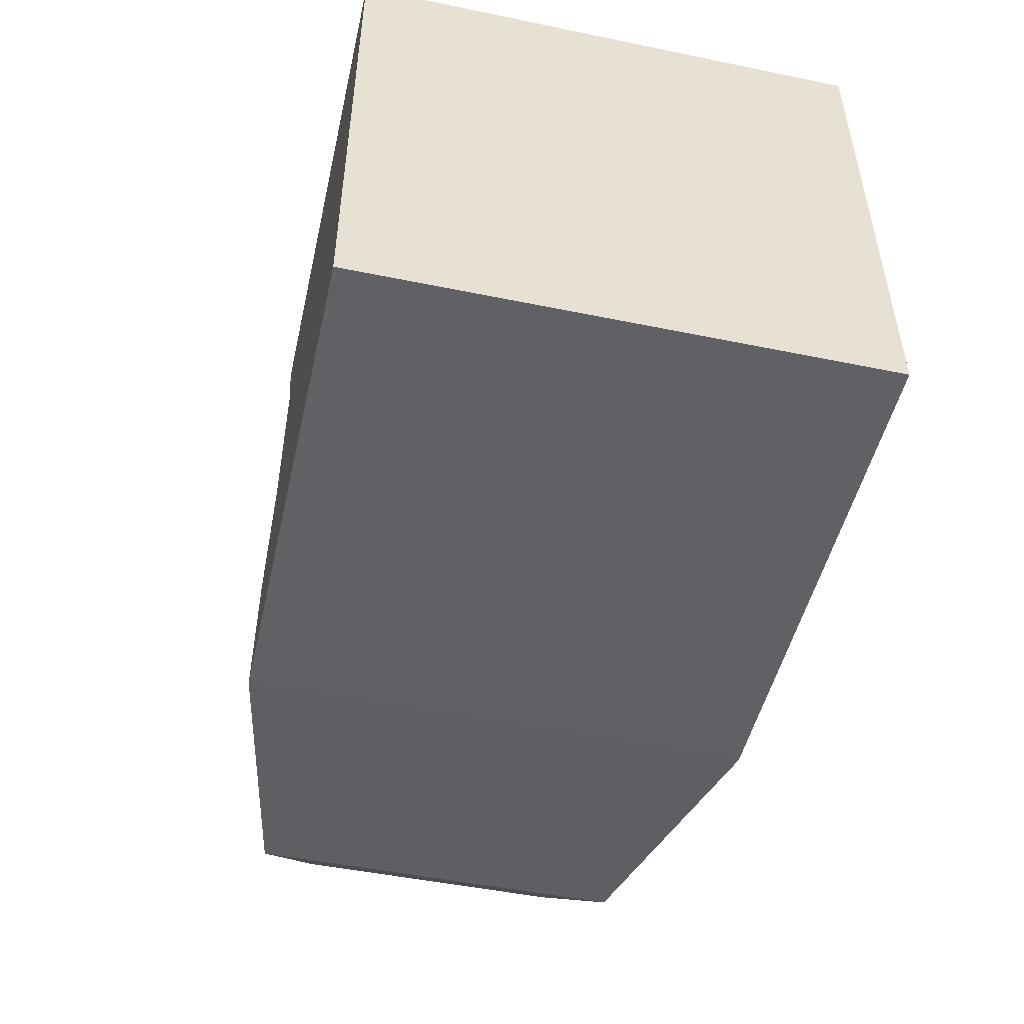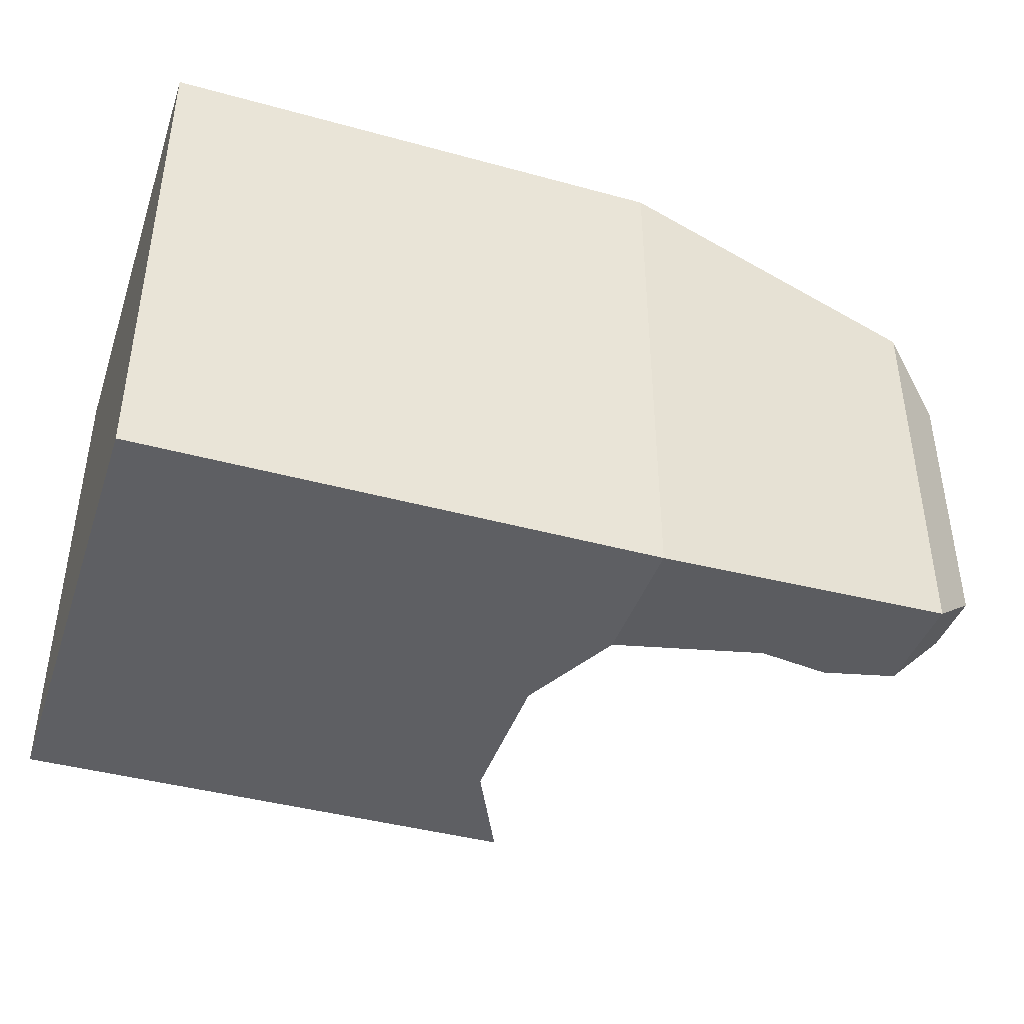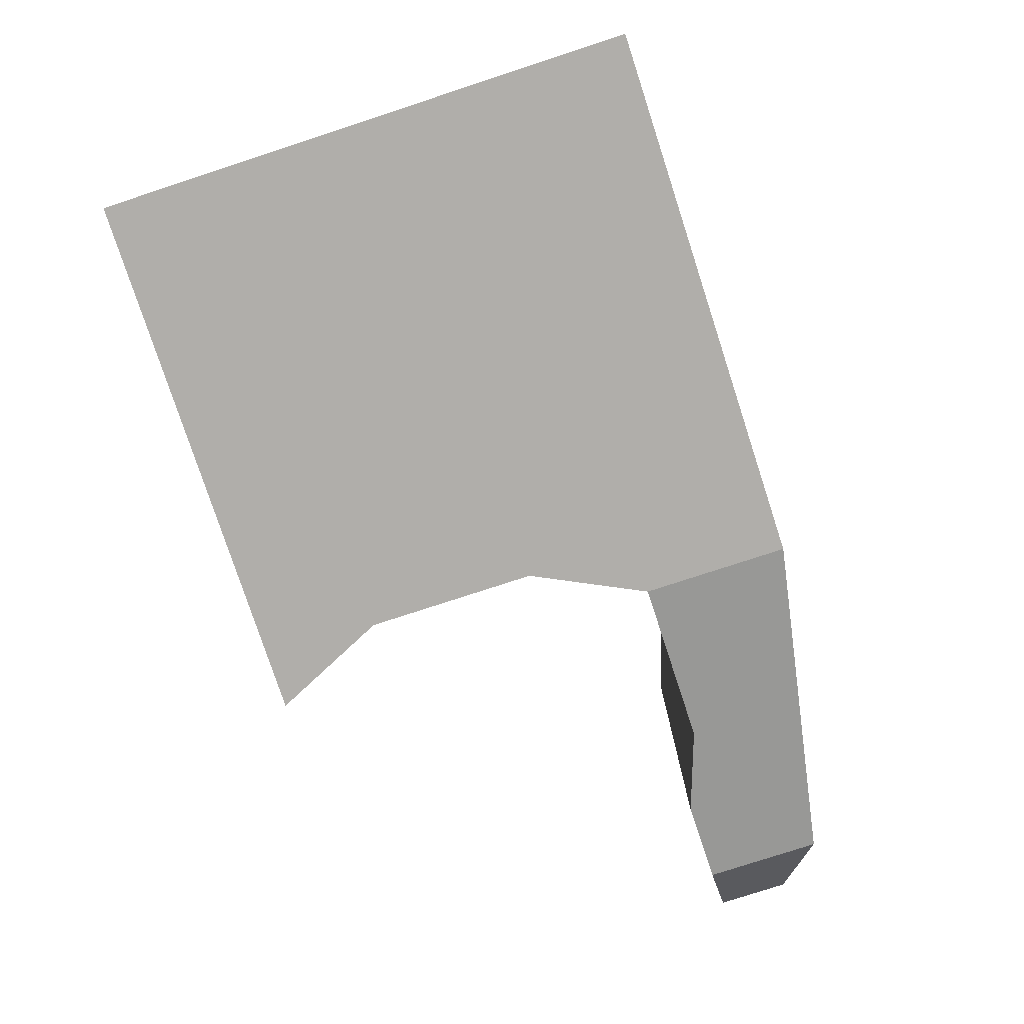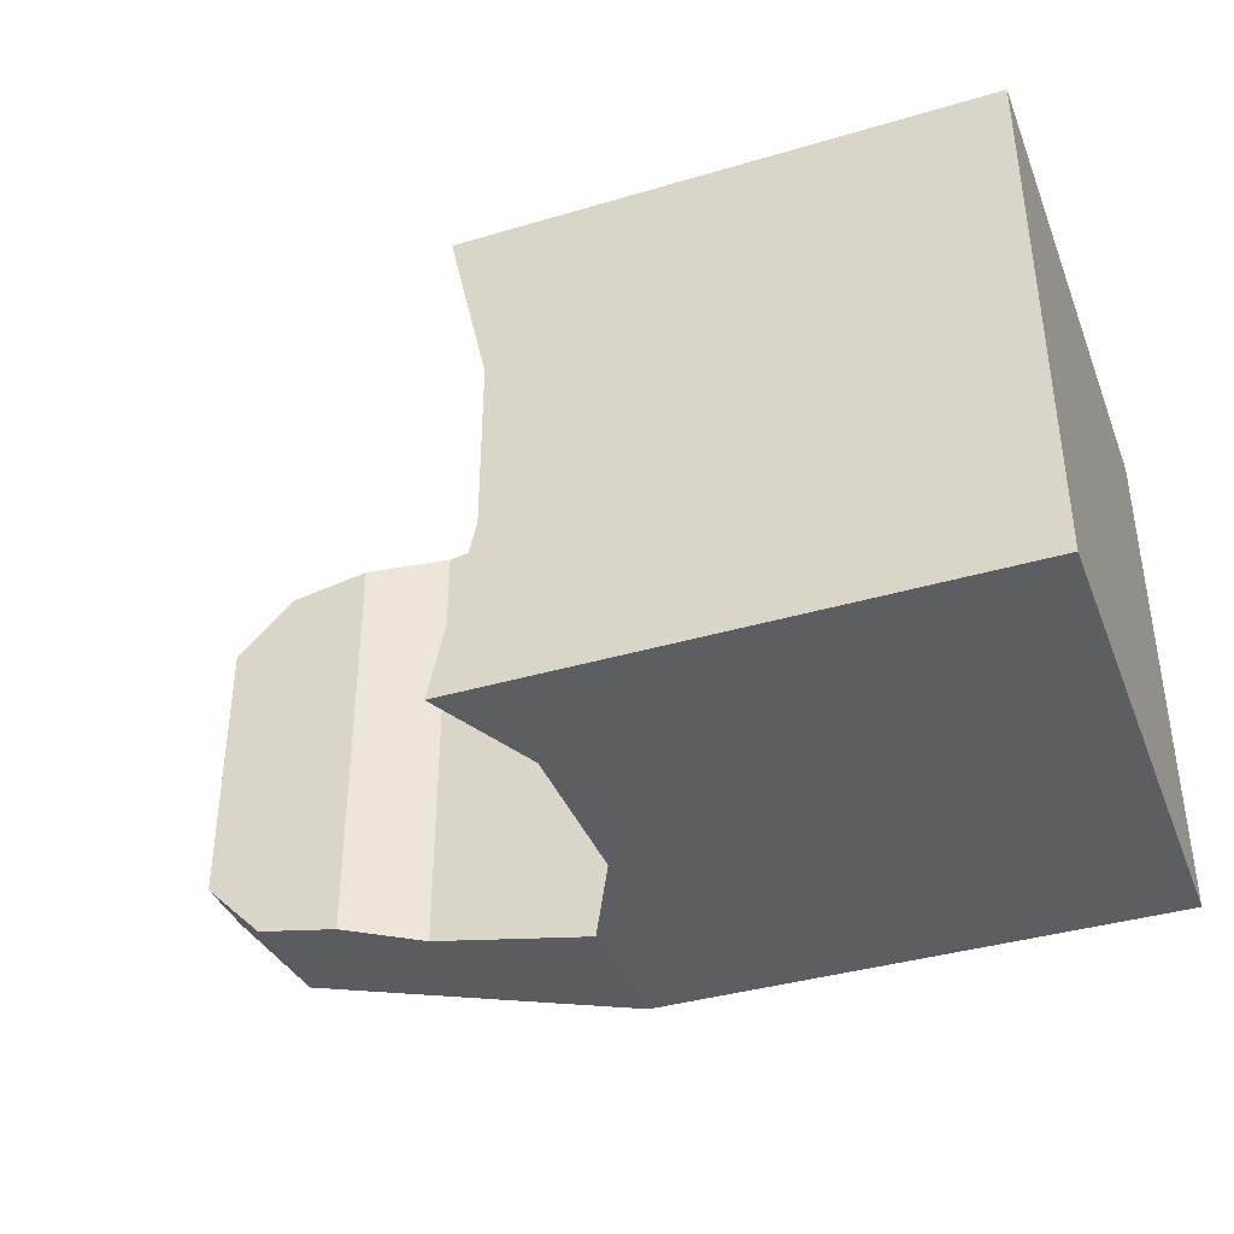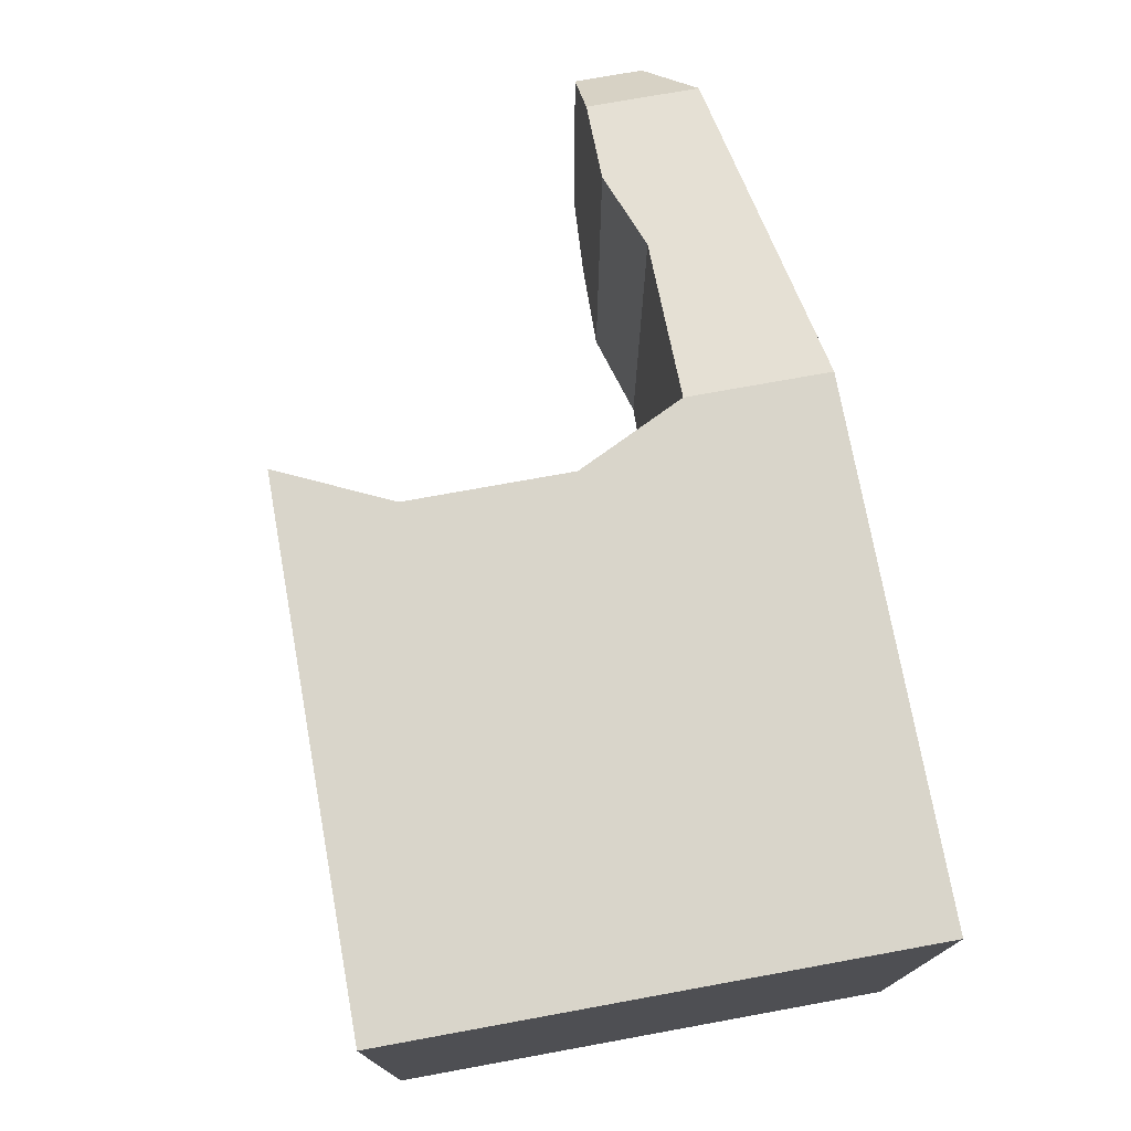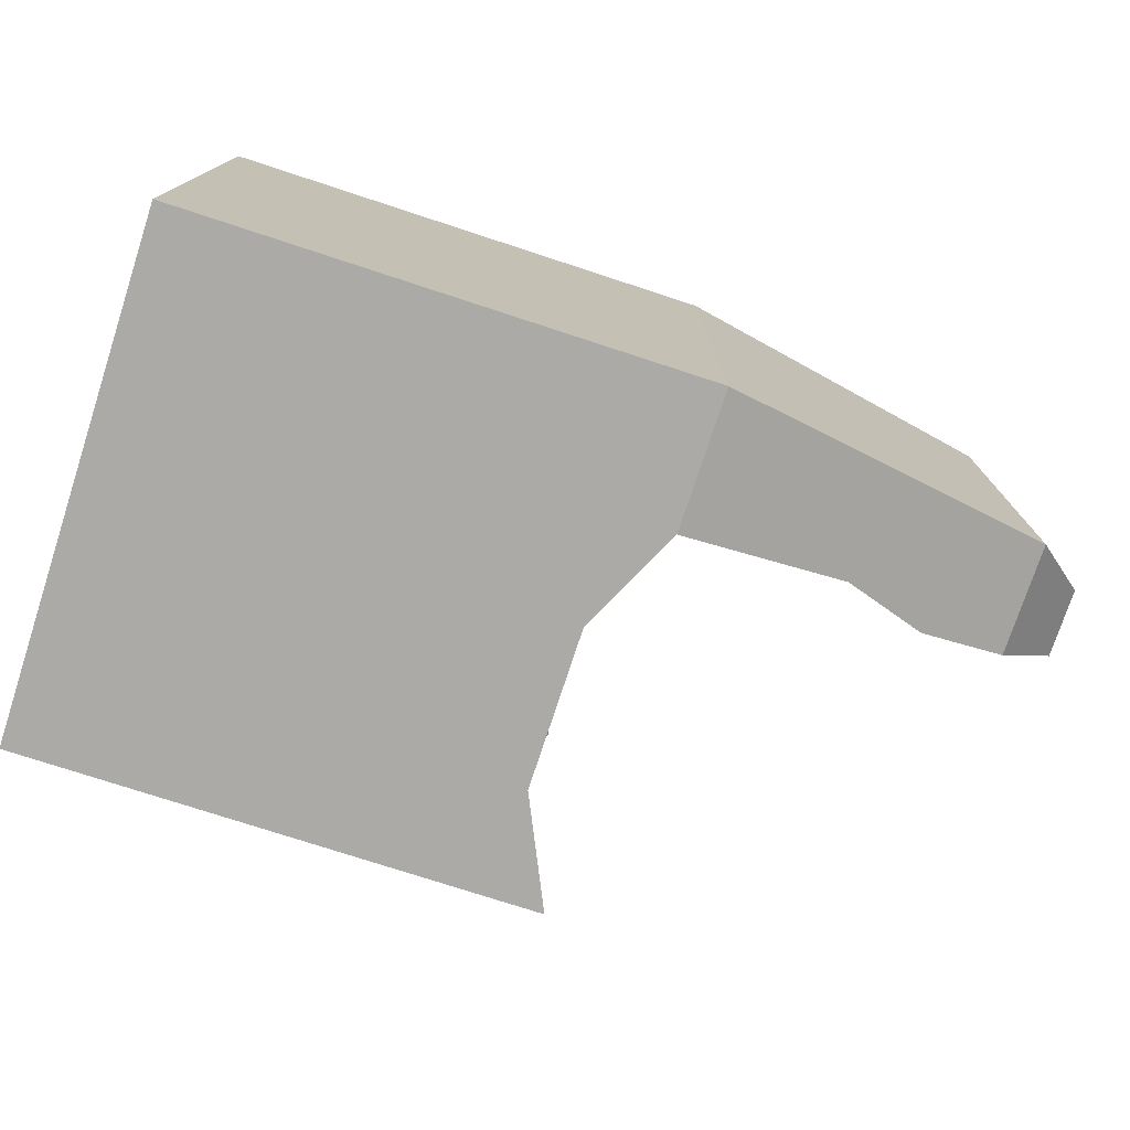
<metadata>
{"format":"obj","ext":"obj","renderer":"f3d","projection":"perspective","resolution":1024,"background":"white","views":[{"elev":-49.2,"azim":-102.8,"up":"+Y"},{"elev":-41.7,"azim":-18.3,"up":"+Z"},{"elev":-77.8,"azim":-71.9,"up":"+Z"},{"elev":-38.6,"azim":-159.6,"up":"+Z"},{"elev":74.4,"azim":-100.3,"up":"+Z"},{"elev":-75.7,"azim":-18.1,"up":"+Z"}]}
</metadata>
<code>
o Reciever
v 1 -1 -1
v 1 -1 1
v -1 -1 1
v -1 -1 -1
v 1 1 -1
v 1 1 1
v -1 1 1
v -1 1 -1
v 1 -0.4622 -1
v 1 -0.4622 1
v 2.5 -0.6173 -0.544
v 2.5 -0.6173 0.544
v 2.5 -0.3556 -0.544
v 2.5 -0.3556 0.544
v 2.272 -0.3556 -0.772
v 2.272 -0.3556 0.772
v 2.272 -0.783 0.772
v 2.272 -0.783 -0.772
v 0.8007 -0.05269 -1
v 0.8007 0.5736 -1
v 0.8007 -0.05269 1
v 0.8007 0.5736 1
v 0.8506 1 0.3333
v 0.8506 1 -0.3333
v 0.8506 -0.4622 0.3333
v 0.8506 -0.4622 -0.3333
v 0.6514 -0.05269 -0.3333
v 0.6514 -0.05269 0.3333
v 0.6514 0.5736 -0.3333
v 0.6514 0.5736 0.3333
v 1.636 -0.4622 -0.886
v 1.636 -0.4622 0.886
v 1.954 -0.3556 -0.829
v 1.954 -0.3556 0.829
f 6 23 7
f 17 12 14
f 2 10 3
f 7 8 4
f 4 9 1
f 30 23 6
f 18 15 13
f 12 17 11
f 11 13 14
f 16 14 34
f 1 9 31
f 32 10 2
f 28 21 10
f 28 30 22
f 9 19 27
f 26 27 28
f 19 20 29
f 27 29 30
f 5 24 29
f 24 23 30
f 32 25 10
f 32 34 33
f 3 4 1
f 18 2 1
f 2 18 17
f 2 3 1
f 18 11 17
f 7 24 8
f 8 5 20
f 23 24 7
f 16 17 14
f 24 5 8
f 7 3 21
f 22 7 21
f 10 21 3
f 3 7 4
f 22 6 7
f 20 19 8
f 11 18 13
f 4 19 9
f 22 30 6
f 19 4 8
f 12 11 14
f 21 28 22
f 33 34 14
f 13 33 14
f 15 18 33
f 13 15 33
f 32 17 34
f 1 31 18
f 18 31 33
f 25 28 10
f 17 32 2
f 17 16 34
f 26 9 27
f 25 26 28
f 27 19 29
f 28 27 30
f 20 5 29
f 29 24 30
f 31 9 26
f 32 31 26
f 32 26 25
f 31 32 33

</code>
